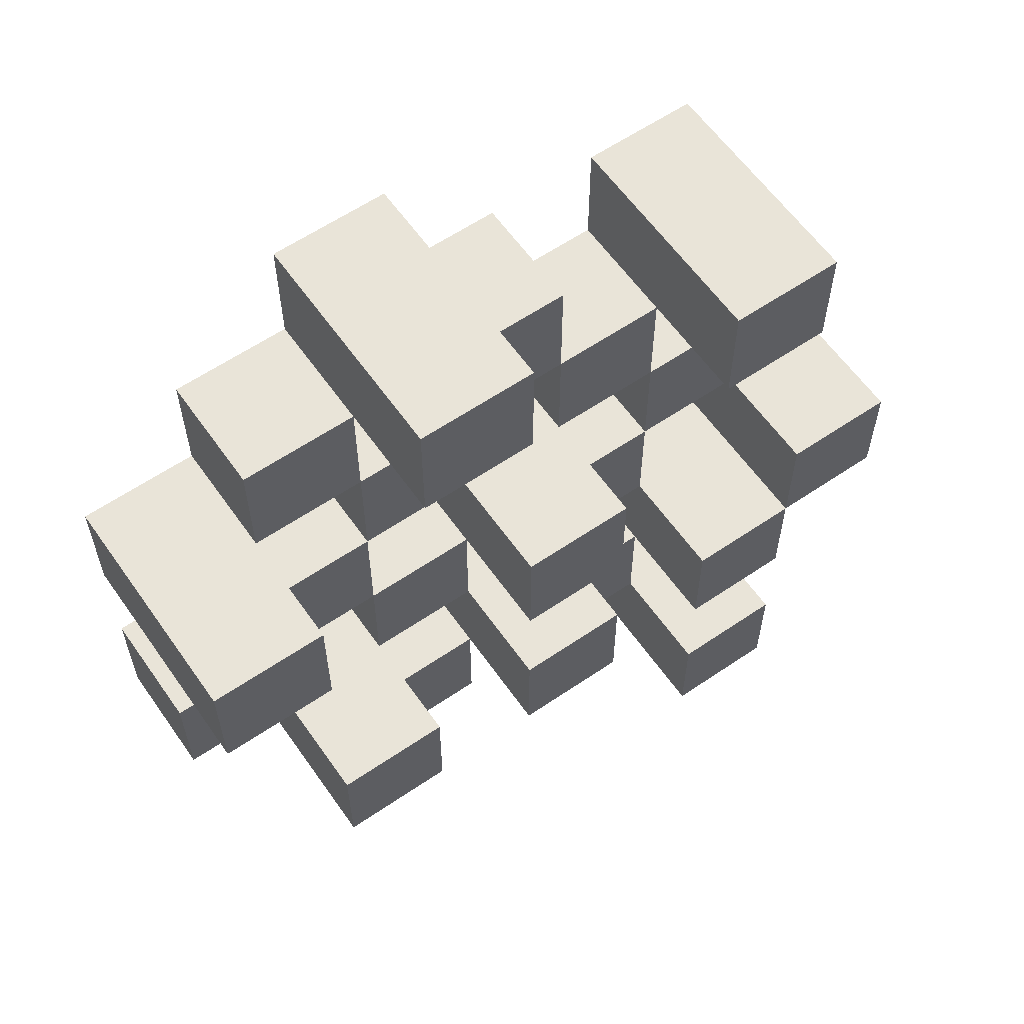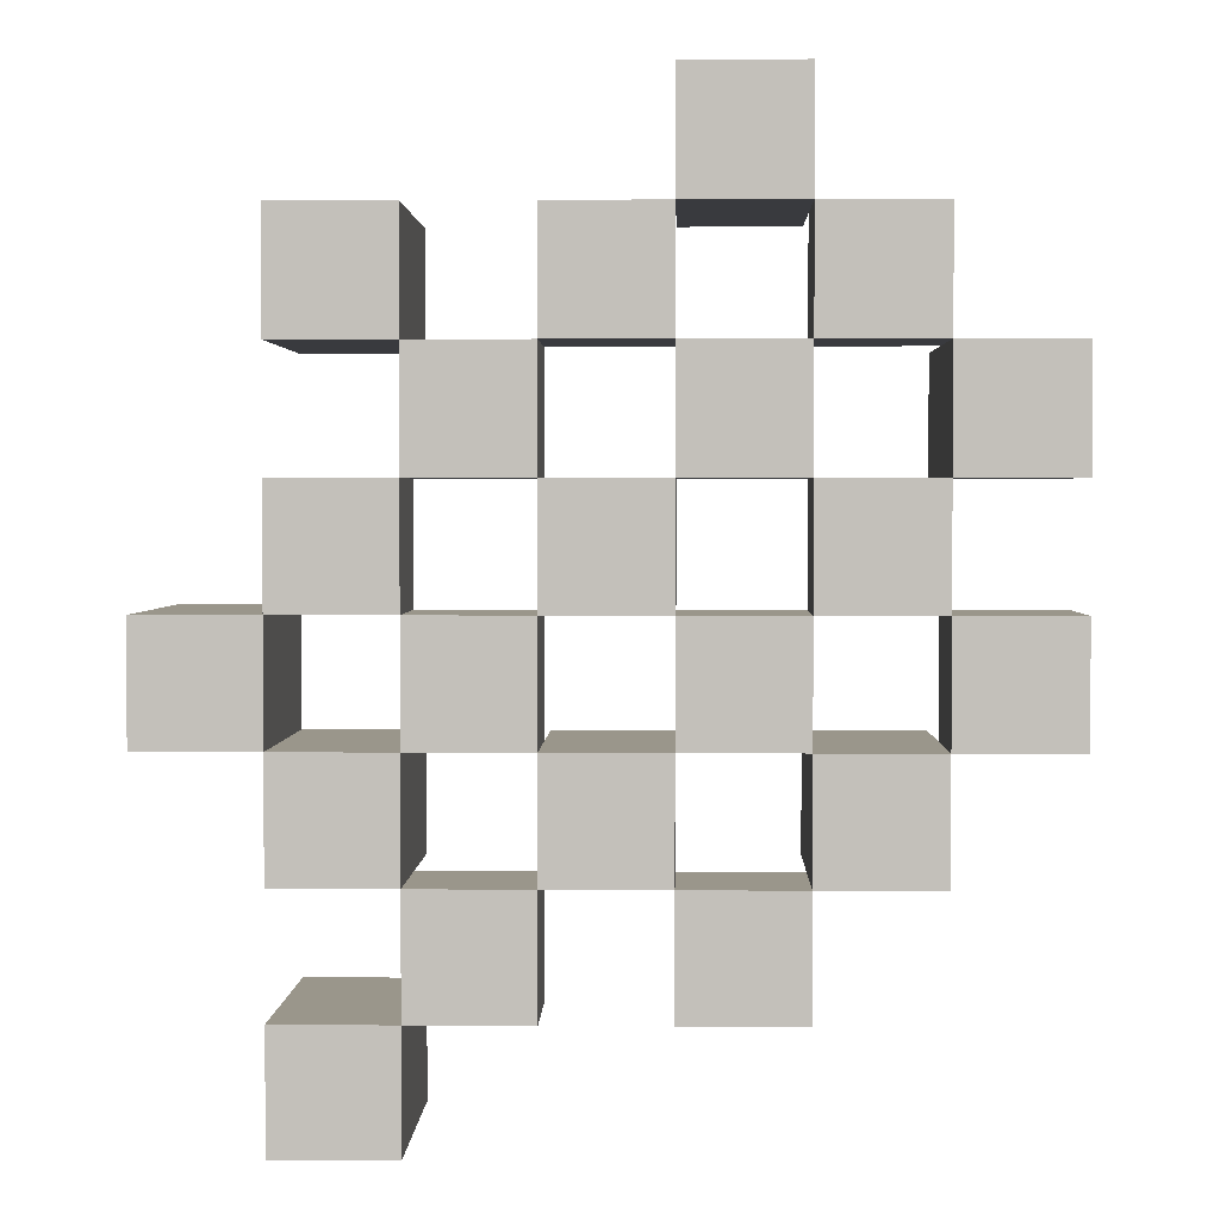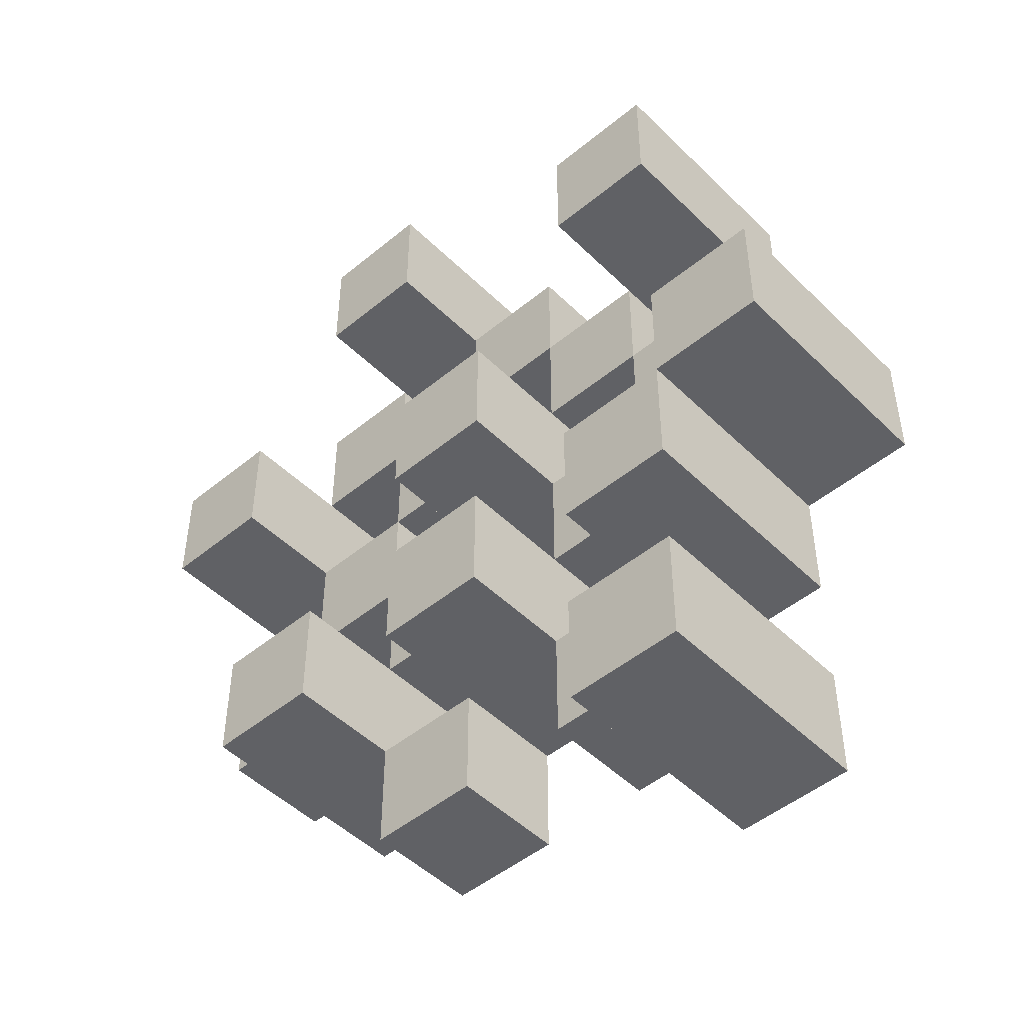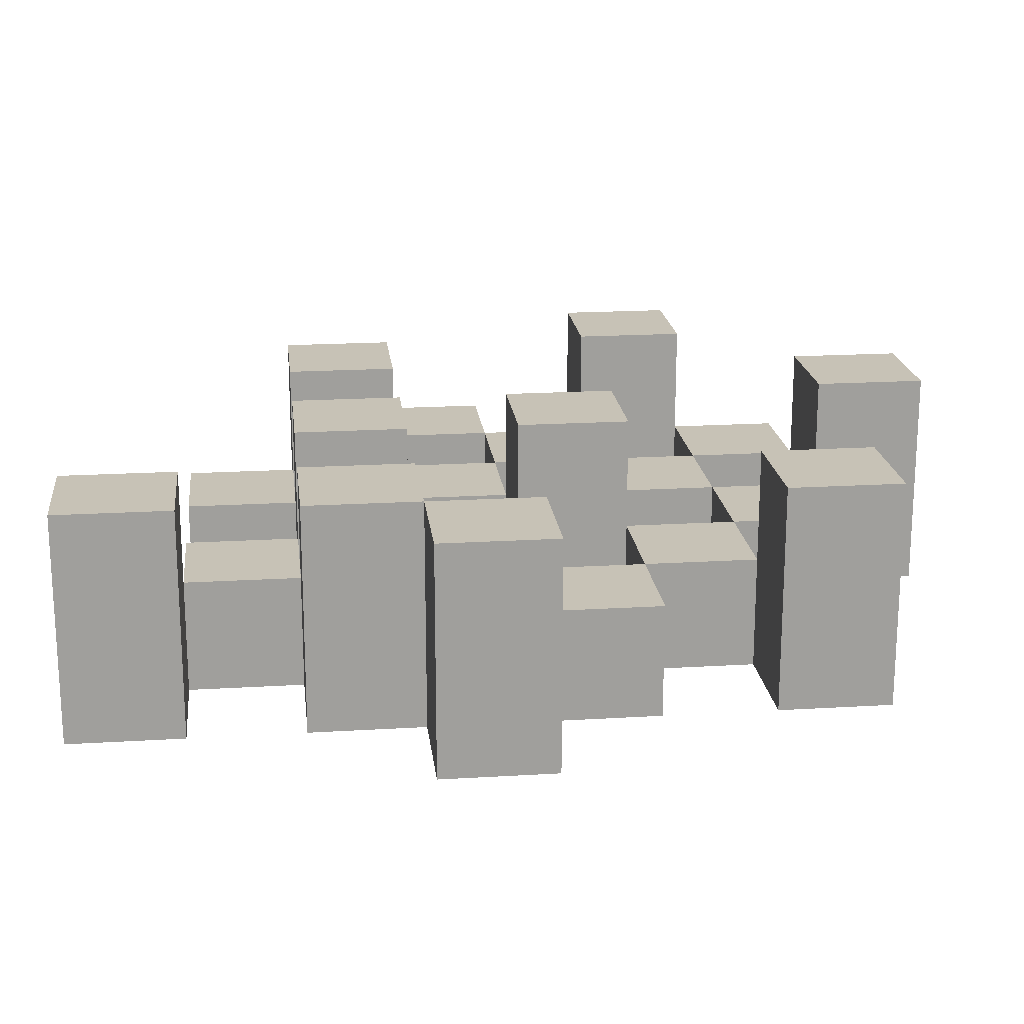
<metadata>
{"format":"obj","ext":"obj","renderer":"f3d","projection":"perspective","resolution":1024,"background":"white","views":[{"elev":60.3,"azim":145.1,"up":"+Z"},{"elev":2.3,"azim":1.6,"up":"+Z"},{"elev":-48.4,"azim":-137.4,"up":"+Z"},{"elev":19.3,"azim":-96.5,"up":"+Y"}]}
</metadata>
<code>
o
v -31.2 0.9 29.7
v -31.3 0.9 29.7
v -31.2 1.1 29.7
v -31.3 1.1 29.7
v -31.1 0.9 29.6
v -31.2 0.9 29.6
v -31.3 0.9 29.6
v -31.4 0.9 29.6
v -31.5 0.9 29.6
v -31.6 0.9 29.6
v -31.1 1 29.6
v -31.2 1 29.6
v -31.3 1 29.6
v -31.4 1 29.6
v -31.5 1.1 29.6
v -31.6 1.1 29.6
v -31 0.9 29.5
v -31.1 0.9 29.5
v -31.2 0.9 29.5
v -31.3 0.9 29.5
v -31.4 0.9 29.5
v -31.5 0.9 29.5
v -31.1 1 29.5
v -31.2 1 29.5
v -31.3 1 29.5
v -31.4 1 29.5
v -31.5 1 29.5
v -31 1.1 29.5
v -31.1 1.1 29.5
v -31.1 0.9 29.4
v -31.2 0.9 29.4
v -31.3 0.9 29.4
v -31.4 0.9 29.4
v -31.5 0.9 29.4
v -31.6 0.9 29.4
v -31.1 1 29.4
v -31.2 1 29.4
v -31.3 1 29.4
v -31.4 1 29.4
v -31.5 1 29.4
v -31.6 1 29.4
v -31.3 1.1 29.4
v -31.4 1.1 29.4
v -31 0.9 29.3
v -31.1 0.9 29.3
v -31.2 0.9 29.3
v -31.3 0.9 29.3
v -31.4 0.9 29.3
v -31.5 0.9 29.3
v -31.6 0.9 29.3
v -31.7 0.9 29.3
v -31 1 29.3
v -31.1 1 29.3
v -31.2 1 29.3
v -31.3 1 29.3
v -31.4 1 29.3
v -31.5 1 29.3
v -31.6 1 29.3
v -31.6 1.1 29.3
v -31.7 1.1 29.3
v -31.1 0.9 29.2
v -31.2 0.9 29.2
v -31.3 0.9 29.2
v -31.4 0.9 29.2
v -31.5 0.9 29.2
v -31.6 0.9 29.2
v -31.1 1 29.2
v -31.2 1 29.2
v -31.3 1 29.2
v -31.4 1 29.2
v -31.5 1 29.2
v -31.1 1.1 29.2
v -31.2 1.1 29.2
v -31.3 1.1 29.2
v -31.4 1.1 29.2
v -31.5 1.1 29.2
v -31.6 1.1 29.2
v -31.2 0.9 29.1
v -31.3 0.9 29.1
v -31.4 0.9 29.1
v -31.5 0.9 29.1
v -31.2 1 29.1
v -31.3 1 29.1
v -31.4 1 29.1
v -31.5 1 29.1
v -31.5 0.9 29
v -31.6 0.9 29
v -31.5 1 29
v -31.5 1.1 29
v -31.6 1.1 29
v -31.2 0.9 29.6
v -31.3 0.9 29.6
v -31.2 1 29.6
v -31.3 1 29.6
v -31.2 1.1 29.6
v -31.3 1.1 29.6
v -31.1 0.9 29.5
v -31.2 0.9 29.5
v -31.3 0.9 29.5
v -31.4 0.9 29.5
v -31.5 0.9 29.5
v -31.6 0.9 29.5
v -31.1 1 29.5
v -31.2 1 29.5
v -31.3 1 29.5
v -31.4 1 29.5
v -31.5 1 29.5
v -31.5 1.1 29.5
v -31.6 1.1 29.5
v -31 0.9 29.4
v -31.1 0.9 29.4
v -31.2 0.9 29.4
v -31.3 0.9 29.4
v -31.4 0.9 29.4
v -31.5 0.9 29.4
v -31.1 1 29.4
v -31.2 1 29.4
v -31.3 1 29.4
v -31.4 1 29.4
v -31.5 1 29.4
v -31 1.1 29.4
v -31.1 1.1 29.4
v -31.1 0.9 29.3
v -31.2 0.9 29.3
v -31.3 0.9 29.3
v -31.4 0.9 29.3
v -31.5 0.9 29.3
v -31.6 0.9 29.3
v -31.1 1 29.3
v -31.2 1 29.3
v -31.3 1 29.3
v -31.4 1 29.3
v -31.5 1 29.3
v -31.6 1 29.3
v -31.3 1.1 29.3
v -31.4 1.1 29.3
v -31 0.9 29.2
v -31.1 0.9 29.2
v -31.2 0.9 29.2
v -31.3 0.9 29.2
v -31.4 0.9 29.2
v -31.5 0.9 29.2
v -31.6 0.9 29.2
v -31.7 0.9 29.2
v -31 1 29.2
v -31.1 1 29.2
v -31.2 1 29.2
v -31.3 1 29.2
v -31.4 1 29.2
v -31.5 1 29.2
v -31.6 1.1 29.2
v -31.7 1.1 29.2
v -31.1 0.9 29.1
v -31.2 0.9 29.1
v -31.3 0.9 29.1
v -31.4 0.9 29.1
v -31.5 0.9 29.1
v -31.6 0.9 29.1
v -31.2 1 29.1
v -31.3 1 29.1
v -31.4 1 29.1
v -31.5 1 29.1
v -31.1 1.1 29.1
v -31.2 1.1 29.1
v -31.3 1.1 29.1
v -31.4 1.1 29.1
v -31.5 1.1 29.1
v -31.6 1.1 29.1
v -31.2 0.9 29
v -31.3 0.9 29
v -31.4 0.9 29
v -31.5 0.9 29
v -31.2 1 29
v -31.3 1 29
v -31.4 1 29
v -31.5 1 29
v -31.5 0.9 28.9
v -31.6 0.9 28.9
v -31.5 1.1 28.9
v -31.6 1.1 28.9
v -31 0.9 29.5
v -31 1.1 29.5
v -31 0.9 29.4
v -31 1.1 29.4
v -31 0.9 29.3
v -31 1 29.3
v -31 0.9 29.2
v -31 1 29.2
v -31.1 0.9 29.6
v -31.1 1 29.6
v -31.1 0.9 29.5
v -31.1 1 29.5
v -31.1 0.9 29.4
v -31.1 1 29.4
v -31.1 0.9 29.3
v -31.1 1 29.3
v -31.1 0.9 29.2
v -31.1 1 29.2
v -31.1 1.1 29.2
v -31.1 0.9 29.1
v -31.1 1.1 29.1
v -31.2 0.9 29.7
v -31.2 1.1 29.7
v -31.2 0.9 29.6
v -31.2 1 29.6
v -31.2 1.1 29.6
v -31.2 0.9 29.5
v -31.2 1 29.5
v -31.2 0.9 29.4
v -31.2 1 29.4
v -31.2 0.9 29.3
v -31.2 1 29.3
v -31.2 0.9 29.2
v -31.2 1 29.2
v -31.2 0.9 29.1
v -31.2 1 29.1
v -31.2 0.9 29
v -31.2 1 29
v -31.3 0.9 29.6
v -31.3 1 29.6
v -31.3 0.9 29.5
v -31.3 1 29.5
v -31.3 0.9 29.4
v -31.3 1 29.4
v -31.3 1.1 29.4
v -31.3 0.9 29.3
v -31.3 1 29.3
v -31.3 1.1 29.3
v -31.3 0.9 29.2
v -31.3 1 29.2
v -31.3 1.1 29.2
v -31.3 0.9 29.1
v -31.3 1 29.1
v -31.3 1.1 29.1
v -31.4 0.9 29.5
v -31.4 1 29.5
v -31.4 0.9 29.4
v -31.4 1 29.4
v -31.4 0.9 29.3
v -31.4 1 29.3
v -31.4 0.9 29.2
v -31.4 1 29.2
v -31.4 0.9 29.1
v -31.4 1 29.1
v -31.4 0.9 29
v -31.4 1 29
v -31.5 0.9 29.6
v -31.5 1.1 29.6
v -31.5 0.9 29.5
v -31.5 1 29.5
v -31.5 1.1 29.5
v -31.5 0.9 29.4
v -31.5 1 29.4
v -31.5 0.9 29.3
v -31.5 1 29.3
v -31.5 0.9 29.2
v -31.5 1 29.2
v -31.5 1.1 29.2
v -31.5 0.9 29.1
v -31.5 1 29.1
v -31.5 1.1 29.1
v -31.5 0.9 29
v -31.5 1 29
v -31.5 1.1 29
v -31.5 0.9 28.9
v -31.5 1.1 28.9
v -31.6 0.9 29.3
v -31.6 1 29.3
v -31.6 1.1 29.3
v -31.6 0.9 29.2
v -31.6 1.1 29.2
v -31.1 0.9 29.5
v -31.1 1 29.5
v -31.1 1.1 29.5
v -31.1 0.9 29.4
v -31.1 1 29.4
v -31.1 1.1 29.4
v -31.1 0.9 29.3
v -31.1 1 29.3
v -31.1 0.9 29.2
v -31.1 1 29.2
v -31.2 0.9 29.6
v -31.2 1 29.6
v -31.2 0.9 29.5
v -31.2 1 29.5
v -31.2 0.9 29.4
v -31.2 1 29.4
v -31.2 0.9 29.3
v -31.2 1 29.3
v -31.2 0.9 29.2
v -31.2 1 29.2
v -31.2 1.1 29.2
v -31.2 0.9 29.1
v -31.2 1 29.1
v -31.2 1.1 29.1
v -31.3 0.9 29.7
v -31.3 1.1 29.7
v -31.3 0.9 29.6
v -31.3 1 29.6
v -31.3 1.1 29.6
v -31.3 0.9 29.5
v -31.3 1 29.5
v -31.3 0.9 29.4
v -31.3 1 29.4
v -31.3 0.9 29.3
v -31.3 1 29.3
v -31.3 0.9 29.2
v -31.3 1 29.2
v -31.3 0.9 29.1
v -31.3 1 29.1
v -31.3 0.9 29
v -31.3 1 29
v -31.4 0.9 29.6
v -31.4 1 29.6
v -31.4 0.9 29.5
v -31.4 1 29.5
v -31.4 0.9 29.4
v -31.4 1 29.4
v -31.4 1.1 29.4
v -31.4 0.9 29.3
v -31.4 1 29.3
v -31.4 1.1 29.3
v -31.4 0.9 29.2
v -31.4 1 29.2
v -31.4 1.1 29.2
v -31.4 0.9 29.1
v -31.4 1 29.1
v -31.4 1.1 29.1
v -31.5 0.9 29.5
v -31.5 1 29.5
v -31.5 0.9 29.4
v -31.5 1 29.4
v -31.5 0.9 29.3
v -31.5 1 29.3
v -31.5 0.9 29.2
v -31.5 1 29.2
v -31.5 0.9 29.1
v -31.5 1 29.1
v -31.5 0.9 29
v -31.5 1 29
v -31.6 0.9 29.6
v -31.6 1.1 29.6
v -31.6 0.9 29.5
v -31.6 1.1 29.5
v -31.6 0.9 29.4
v -31.6 1 29.4
v -31.6 0.9 29.3
v -31.6 1 29.3
v -31.6 0.9 29.2
v -31.6 1.1 29.2
v -31.6 0.9 29.1
v -31.6 1.1 29.1
v -31.6 0.9 29
v -31.6 1.1 29
v -31.6 0.9 28.9
v -31.6 1.1 28.9
v -31.7 0.9 29.3
v -31.7 1.1 29.3
v -31.7 0.9 29.2
v -31.7 1.1 29.2
v -31 0.9 29.5
v -31 0.9 29.4
v -31 0.9 29.3
v -31 0.9 29.2
v -31.1 0.9 29.6
v -31.1 0.9 29.5
v -31.1 0.9 29.4
v -31.1 0.9 29.3
v -31.1 0.9 29.2
v -31.1 0.9 29.1
v -31.2 0.9 29.7
v -31.2 0.9 29.6
v -31.2 0.9 29.5
v -31.2 0.9 29.4
v -31.2 0.9 29.3
v -31.2 0.9 29.2
v -31.2 0.9 29.1
v -31.2 0.9 29
v -31.3 0.9 29.7
v -31.3 0.9 29.6
v -31.3 0.9 29.5
v -31.3 0.9 29.4
v -31.3 0.9 29.3
v -31.3 0.9 29.2
v -31.3 0.9 29.1
v -31.3 0.9 29
v -31.4 0.9 29.6
v -31.4 0.9 29.5
v -31.4 0.9 29.4
v -31.4 0.9 29.3
v -31.4 0.9 29.2
v -31.4 0.9 29.1
v -31.4 0.9 29
v -31.5 0.9 29.6
v -31.5 0.9 29.5
v -31.5 0.9 29.4
v -31.5 0.9 29.3
v -31.5 0.9 29.2
v -31.5 0.9 29.1
v -31.5 0.9 29
v -31.5 0.9 28.9
v -31.6 0.9 29.6
v -31.6 0.9 29.5
v -31.6 0.9 29.4
v -31.6 0.9 29.3
v -31.6 0.9 29.2
v -31.6 0.9 29.1
v -31.6 0.9 29
v -31.6 0.9 28.9
v -31.7 0.9 29.3
v -31.7 0.9 29.2
v -31 1 29.3
v -31 1 29.2
v -31.1 1 29.6
v -31.1 1 29.5
v -31.1 1 29.4
v -31.1 1 29.3
v -31.1 1 29.2
v -31.2 1 29.6
v -31.2 1 29.5
v -31.2 1 29.4
v -31.2 1 29.3
v -31.2 1 29.2
v -31.2 1 29.1
v -31.2 1 29
v -31.3 1 29.6
v -31.3 1 29.5
v -31.3 1 29.4
v -31.3 1 29.3
v -31.3 1 29.2
v -31.3 1 29.1
v -31.3 1 29
v -31.4 1 29.6
v -31.4 1 29.5
v -31.4 1 29.4
v -31.4 1 29.3
v -31.4 1 29.2
v -31.4 1 29.1
v -31.4 1 29
v -31.5 1 29.5
v -31.5 1 29.4
v -31.5 1 29.3
v -31.5 1 29.2
v -31.5 1 29.1
v -31.5 1 29
v -31.6 1 29.4
v -31.6 1 29.3
v -31 1.1 29.5
v -31 1.1 29.4
v -31.1 1.1 29.5
v -31.1 1.1 29.4
v -31.1 1.1 29.2
v -31.1 1.1 29.1
v -31.2 1.1 29.7
v -31.2 1.1 29.6
v -31.2 1.1 29.2
v -31.2 1.1 29.1
v -31.3 1.1 29.7
v -31.3 1.1 29.6
v -31.3 1.1 29.4
v -31.3 1.1 29.3
v -31.3 1.1 29.2
v -31.3 1.1 29.1
v -31.4 1.1 29.4
v -31.4 1.1 29.3
v -31.4 1.1 29.2
v -31.4 1.1 29.1
v -31.5 1.1 29.6
v -31.5 1.1 29.5
v -31.5 1.1 29.2
v -31.5 1.1 29.1
v -31.5 1.1 29
v -31.5 1.1 28.9
v -31.6 1.1 29.6
v -31.6 1.1 29.5
v -31.6 1.1 29.3
v -31.6 1.1 29.2
v -31.6 1.1 29.1
v -31.6 1.1 29
v -31.6 1.1 28.9
v -31.7 1.1 29.3
v -31.7 1.1 29.2
f 3 2 1
f 4 2 3
f 11 6 5
f 12 6 11
f 13 8 7
f 14 8 13
f 15 10 9
f 16 10 15
f 23 18 17
f 24 20 19
f 25 20 24
f 26 22 21
f 27 22 26
f 28 23 17
f 29 23 28
f 36 31 30
f 37 31 36
f 38 33 32
f 39 33 38
f 40 35 34
f 41 35 40
f 42 39 38
f 43 39 42
f 52 45 44
f 53 45 52
f 54 47 46
f 55 47 54
f 56 49 48
f 57 49 56
f 58 51 50
f 59 51 58
f 60 51 59
f 67 62 61
f 68 62 67
f 69 64 63
f 70 64 69
f 71 66 65
f 72 68 67
f 73 68 72
f 74 70 69
f 75 70 74
f 76 66 71
f 77 66 76
f 82 79 78
f 83 79 82
f 84 81 80
f 85 81 84
f 88 87 86
f 89 87 88
f 90 87 89
f 91 92 93
f 93 92 94
f 93 94 95
f 95 94 96
f 97 98 103
f 103 98 104
f 99 100 105
f 105 100 106
f 101 102 107
f 107 102 108
f 108 102 109
f 110 111 116
f 112 113 117
f 117 113 118
f 114 115 119
f 119 115 120
f 110 116 121
f 121 116 122
f 123 124 129
f 129 124 130
f 125 126 131
f 131 126 132
f 127 128 133
f 133 128 134
f 131 132 135
f 135 132 136
f 137 138 145
f 145 138 146
f 139 140 147
f 147 140 148
f 141 142 149
f 149 142 150
f 143 144 151
f 151 144 152
f 153 154 159
f 155 156 160
f 160 156 161
f 157 158 162
f 153 159 163
f 163 159 164
f 160 161 165
f 165 161 166
f 162 158 167
f 167 158 168
f 169 170 173
f 173 170 174
f 171 172 175
f 175 172 176
f 177 178 179
f 179 178 180
f 183 182 181
f 184 182 183
f 187 186 185
f 188 186 187
f 191 190 189
f 192 190 191
f 195 194 193
f 196 194 195
f 200 198 197
f 200 199 198
f 201 199 200
f 204 203 202
f 205 203 204
f 206 203 205
f 209 208 207
f 210 208 209
f 213 212 211
f 214 212 213
f 217 216 215
f 218 216 217
f 221 220 219
f 222 220 221
f 226 224 223
f 226 225 224
f 227 225 226
f 228 225 227
f 232 230 229
f 232 231 230
f 233 231 232
f 234 231 233
f 237 236 235
f 238 236 237
f 241 240 239
f 242 240 241
f 245 244 243
f 246 244 245
f 249 248 247
f 250 248 249
f 251 248 250
f 254 253 252
f 255 253 254
f 259 257 256
f 259 258 257
f 260 258 259
f 261 258 260
f 265 263 262
f 265 264 263
f 266 264 265
f 270 268 267
f 270 269 268
f 271 269 270
f 272 273 275
f 273 274 275
f 275 274 276
f 276 274 277
f 278 279 280
f 280 279 281
f 282 283 284
f 284 283 285
f 286 287 288
f 288 287 289
f 290 291 293
f 291 292 293
f 293 292 294
f 294 292 295
f 296 297 298
f 298 297 299
f 299 297 300
f 301 302 303
f 303 302 304
f 305 306 307
f 307 306 308
f 309 310 311
f 311 310 312
f 313 314 315
f 315 314 316
f 317 318 320
f 318 319 320
f 320 319 321
f 321 319 322
f 323 324 326
f 324 325 326
f 326 325 327
f 327 325 328
f 329 330 331
f 331 330 332
f 333 334 335
f 335 334 336
f 337 338 339
f 339 338 340
f 341 342 343
f 343 342 344
f 345 346 347
f 347 346 348
f 349 350 351
f 351 350 352
f 353 354 355
f 355 354 356
f 357 358 359
f 359 358 360
f 366 362 361
f 367 362 366
f 368 364 363
f 369 364 368
f 372 366 365
f 373 366 372
f 374 368 367
f 375 368 374
f 376 370 369
f 377 370 376
f 379 372 371
f 380 372 379
f 381 374 373
f 382 374 381
f 383 376 375
f 384 376 383
f 385 378 377
f 386 378 385
f 387 381 380
f 388 381 387
f 389 383 382
f 390 383 389
f 391 385 384
f 392 385 391
f 395 389 388
f 396 389 395
f 397 391 390
f 398 391 397
f 399 393 392
f 400 393 399
f 402 395 394
f 403 395 402
f 404 397 396
f 405 397 404
f 406 399 398
f 407 399 406
f 408 401 400
f 409 401 408
f 410 406 405
f 411 406 410
f 412 413 417
f 417 413 418
f 414 415 419
f 419 415 420
f 416 417 421
f 421 417 422
f 420 421 427
f 427 421 428
f 422 423 429
f 429 423 430
f 424 425 431
f 431 425 432
f 426 427 433
f 433 427 434
f 434 435 440
f 440 435 441
f 436 437 442
f 442 437 443
f 438 439 444
f 444 439 445
f 441 442 446
f 446 442 447
f 448 449 450
f 450 449 451
f 452 453 456
f 456 453 457
f 454 455 458
f 458 455 459
f 460 461 464
f 464 461 465
f 462 463 466
f 466 463 467
f 468 469 474
f 474 469 475
f 470 471 477
f 477 471 478
f 472 473 479
f 479 473 480
f 476 477 481
f 481 477 482

</code>
